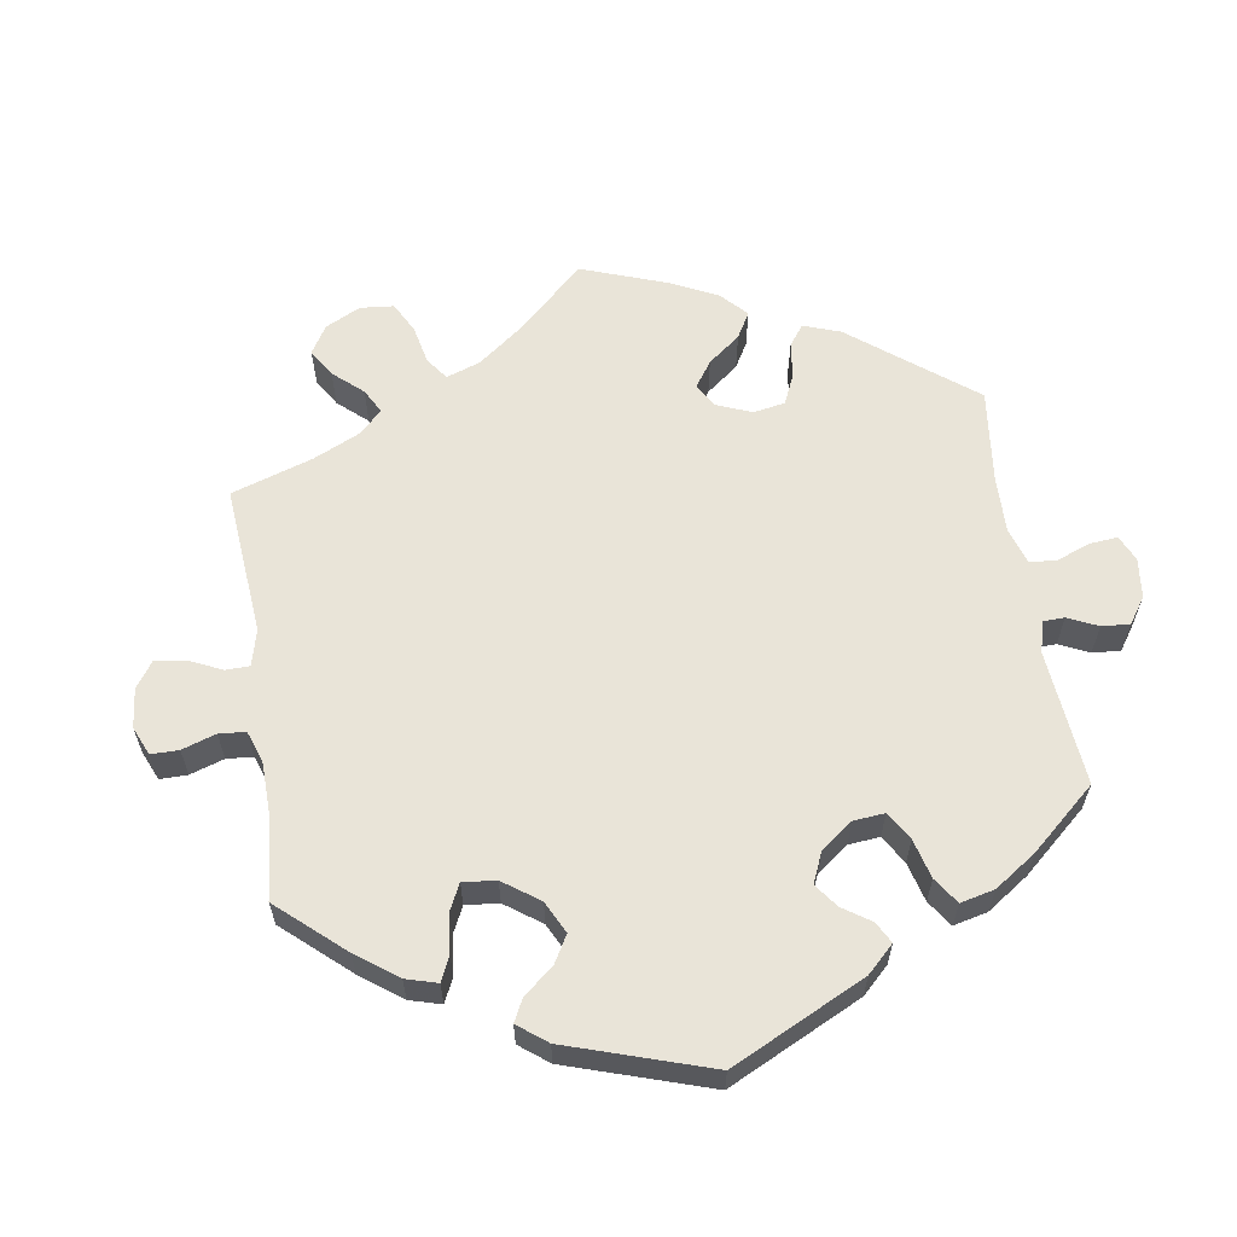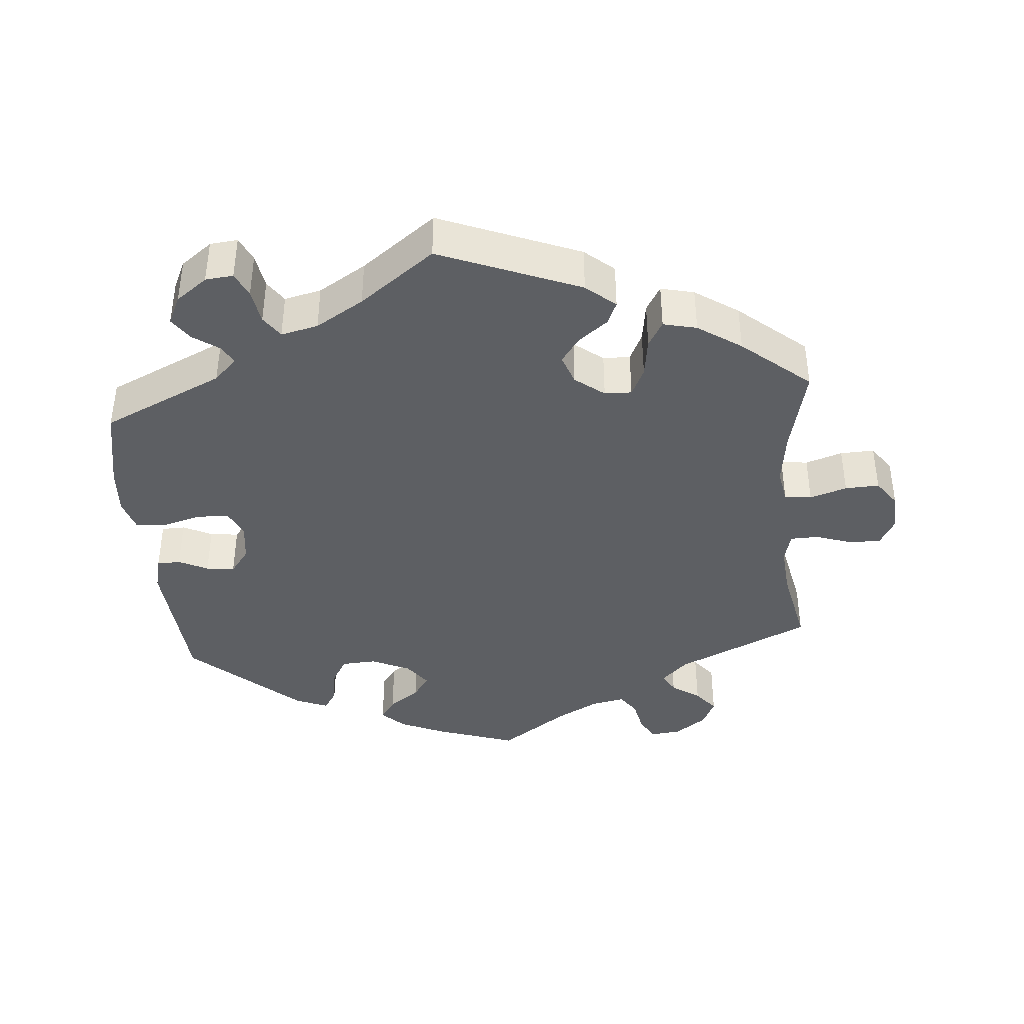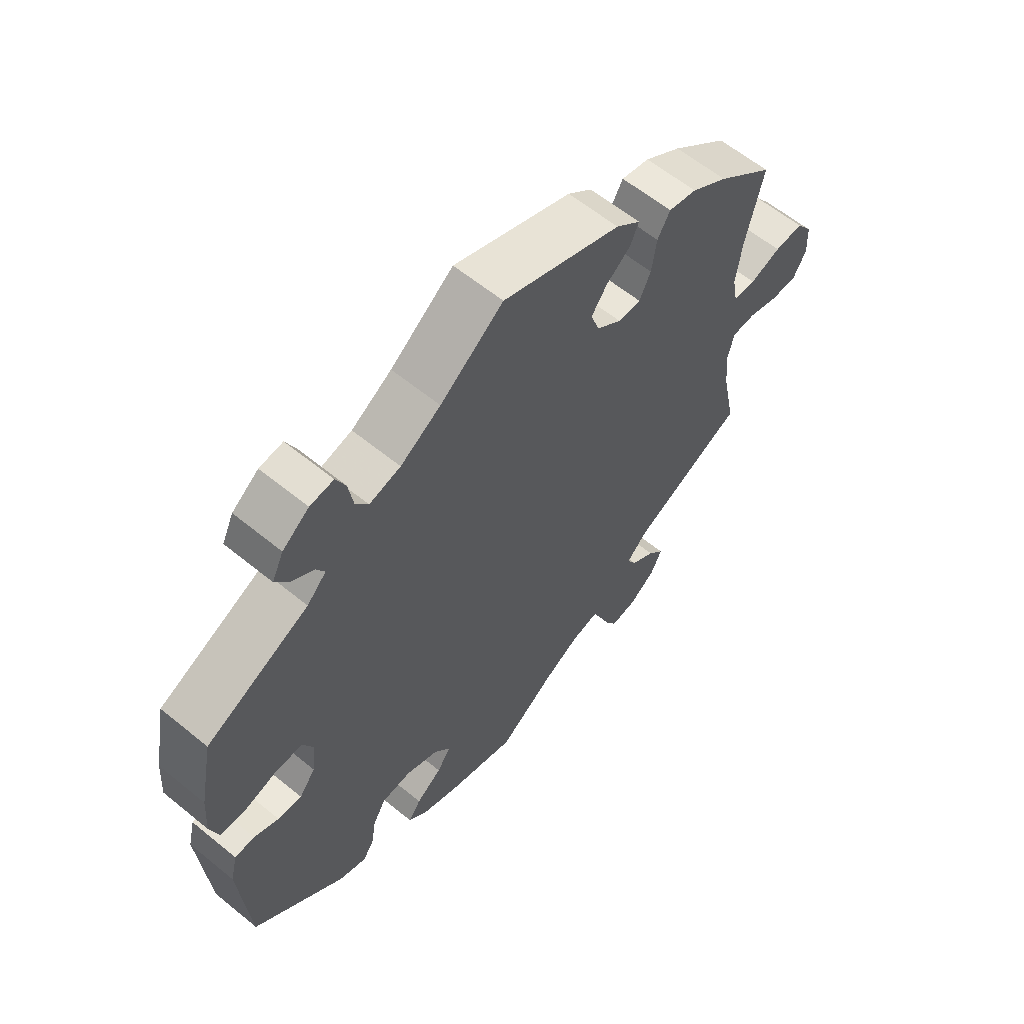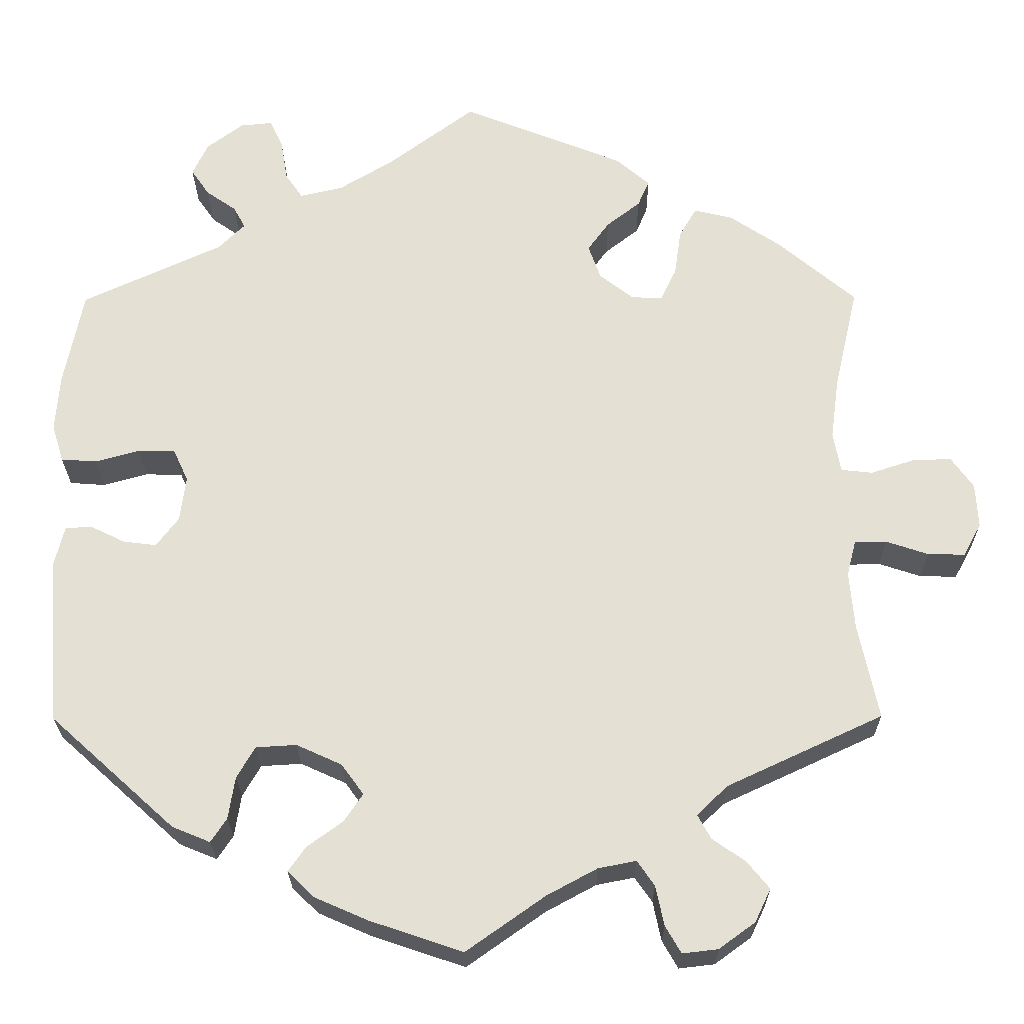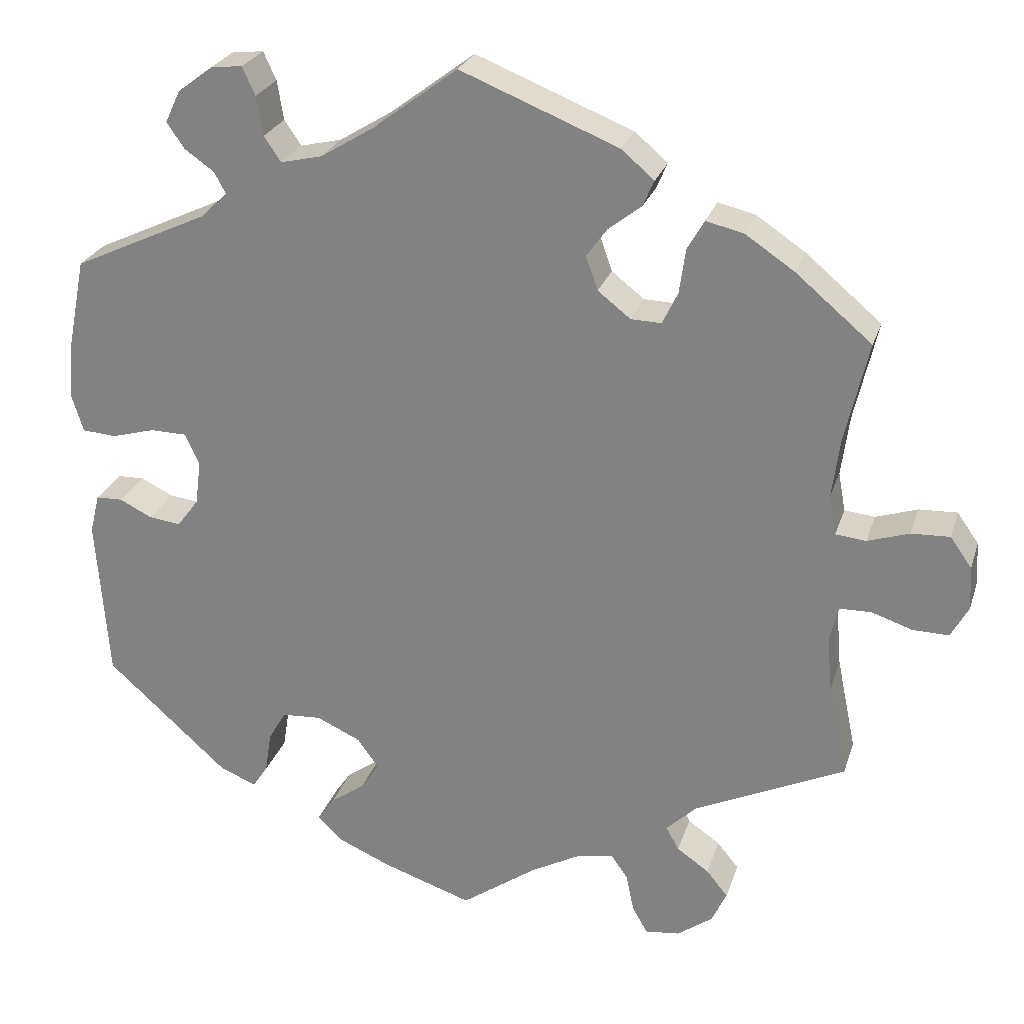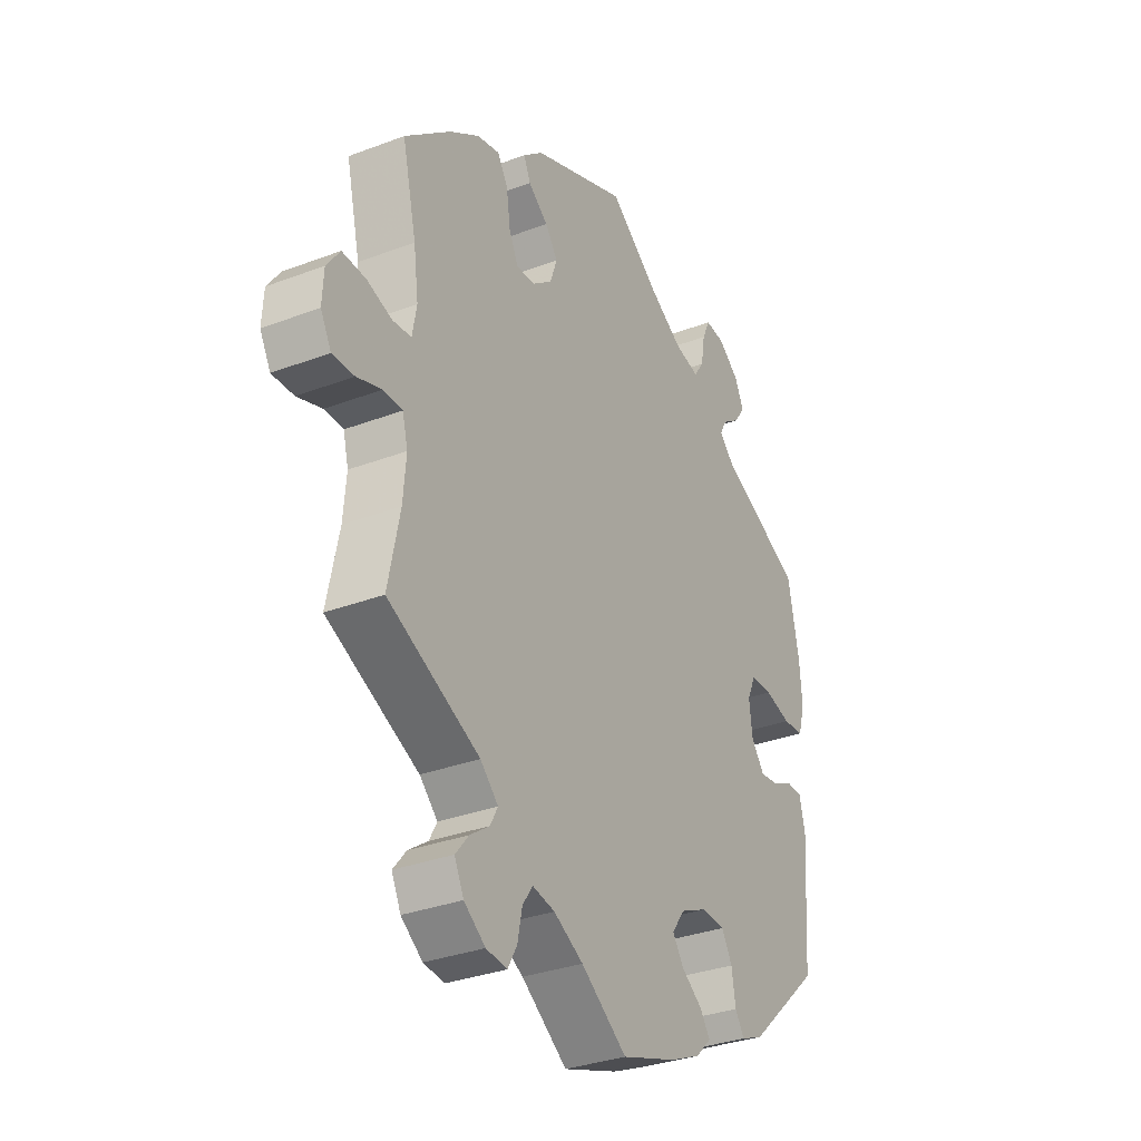
<metadata>
{"format":"obj","ext":"obj","renderer":"f3d","projection":"perspective","resolution":1024,"background":"white","views":[{"elev":60.7,"azim":-128.9,"up":"+Y"},{"elev":-40.0,"azim":4.9,"up":"+Y"},{"elev":61.1,"azim":-50.2,"up":"+Z"},{"elev":-24.5,"azim":0.4,"up":"+Z"},{"elev":25.5,"azim":16.0,"up":"+Z"},{"elev":-32.4,"azim":117.9,"up":"+Z"}]}
</metadata>
<code>
v 0.472 0.07 0.164
v 0.462 0.07 0.089
v 0.471 0.07 0.04
v 0.509 0.07 0.036
v 0.561 0.07 0.053
v 0.609 0.07 0.055
v 0.636 0.07 0.017
v 0.639 0.07 -0.037
v 0.617 0.07 -0.077
v 0.572 0.07 -0.076
v 0.521 0.07 -0.059
v 0.482 0.07 -0.06
v 0.471 0.07 -0.103
v 0.477 0.07 -0.173
v 0.501 0.07 -0.289
v 0.312 0.07 -0.377
v 0.275 0.07 -0.413
v 0.291 0.07 -0.442
v 0.331 0.07 -0.47
v 0.358 0.07 -0.503
v 0.339 0.07 -0.543
v 0.295 0.07 -0.575
v 0.252 0.07 -0.58
v 0.233 0.07 -0.547
v 0.223 0.07 -0.499
v 0.202 0.07 -0.469
v 0.156 0.07 -0.478
v 0.095 0.07 -0.511
v 0 0.07 -0.578
v -0.113 0.07 -0.54
v -0.177 0.07 -0.512
v -0.209 0.07 -0.481
v -0.188 0.07 -0.451
v -0.145 0.07 -0.42
v -0.122 0.07 -0.386
v -0.149 0.07 -0.349
v -0.204 0.07 -0.324
v -0.253 0.07 -0.327
v -0.275 0.07 -0.365
v -0.283 0.07 -0.416
v -0.302 0.07 -0.445
v -0.348 0.07 -0.426
v -0.5 0.07 -0.289
v -0.515 0.07 -0.086
v -0.503 0.07 -0.037
v -0.47 0.07 -0.036
v -0.429 0.07 -0.056
v -0.389 0.07 -0.061
v -0.362 0.07 -0.025
v -0.355 0.07 0.03
v -0.373 0.07 0.069
v -0.418 0.07 0.07
v -0.472 0.07 0.055
v -0.515 0.07 0.058
v -0.529 0.07 0.104
v -0.524 0.07 0.173
v -0.501 0.07 0.289
v -0.331 0.07 0.368
v -0.299 0.07 0.4
v -0.313 0.07 0.426
v -0.35 0.07 0.452
v -0.372 0.07 0.484
v -0.353 0.07 0.524
v -0.309 0.07 0.557
v -0.27 0.07 0.561
v -0.254 0.07 0.526
v -0.246 0.07 0.477
v -0.225 0.07 0.446
v -0.173 0.07 0.458
v -0.106 0.07 0.499
v -0.001 0.07 0.578
v 0.196 0.07 0.499
v 0.237 0.07 0.464
v 0.223 0.07 0.432
v 0.182 0.07 0.4
v 0.156 0.07 0.364
v 0.171 0.07 0.322
v 0.212 0.07 0.29
v 0.25 0.07 0.289
v 0.269 0.07 0.329
v 0.277 0.07 0.385
v 0.298 0.07 0.421
v 0.345 0.07 0.41
v 0.406 0.07 0.369
v 0.501 0.07 0.289
v 0.472 0 0.164
v 0.462 0 0.089
v 0.471 0 0.04
v 0.509 0 0.036
v 0.561 0 0.053
v 0.609 0 0.055
v 0.636 0 0.017
v 0.639 0 -0.037
v 0.617 0 -0.077
v 0.572 0 -0.076
v 0.521 0 -0.059
v 0.482 0 -0.06
v 0.471 0 -0.103
v 0.477 0 -0.173
v 0.501 0 -0.289
v 0.312 0 -0.377
v 0.275 0 -0.413
v 0.291 0 -0.442
v 0.331 0 -0.47
v 0.358 0 -0.503
v 0.339 0 -0.543
v 0.295 0 -0.575
v 0.252 0 -0.58
v 0.233 0 -0.547
v 0.223 0 -0.499
v 0.202 0 -0.469
v 0.156 0 -0.478
v 0.095 0 -0.511
v 0 0 -0.578
v -0.113 0 -0.54
v -0.177 0 -0.512
v -0.209 0 -0.481
v -0.188 0 -0.451
v -0.145 0 -0.42
v -0.122 0 -0.386
v -0.149 0 -0.349
v -0.204 0 -0.324
v -0.253 0 -0.327
v -0.275 0 -0.365
v -0.283 0 -0.416
v -0.302 0 -0.445
v -0.348 0 -0.426
v -0.5 0 -0.289
v -0.515 0 -0.086
v -0.503 0 -0.037
v -0.47 0 -0.036
v -0.429 0 -0.056
v -0.389 0 -0.061
v -0.362 0 -0.025
v -0.355 0 0.03
v -0.373 0 0.069
v -0.418 0 0.07
v -0.472 0 0.055
v -0.515 0 0.058
v -0.529 0 0.104
v -0.524 0 0.173
v -0.501 0 0.289
v -0.331 0 0.368
v -0.299 0 0.4
v -0.313 0 0.426
v -0.35 0 0.452
v -0.372 0 0.484
v -0.353 0 0.524
v -0.309 0 0.557
v -0.27 0 0.561
v -0.254 0 0.526
v -0.246 0 0.477
v -0.225 0 0.446
v -0.173 0 0.458
v -0.106 0 0.499
v -0.001 0 0.578
v 0.196 0 0.499
v 0.237 0 0.464
v 0.223 0 0.432
v 0.182 0 0.4
v 0.156 0 0.364
v 0.171 0 0.322
v 0.212 0 0.29
v 0.25 0 0.289
v 0.269 0 0.329
v 0.277 0 0.385
v 0.298 0 0.421
v 0.345 0 0.41
v 0.406 0 0.369
v 0.501 0 0.289
f 84 85 1
f 83 84 1 2
f 80 81 82 83
f 79 80 83 2
f 78 79 2 3
f 77 78 3
f 72 73 74 75
f 70 71 72 75
f 69 70 75 76
f 68 69 76 77
f 64 65 66 67
f 64 67 68
f 63 64 68
f 60 61 62 63
f 59 60 63 68
f 58 59 68 77
f 52 53 54 55
f 51 52 55 56
f 44 45 46 47
f 44 47 48
f 43 44 48
f 42 43 48 49
f 39 40 41 42
f 38 39 42 49
f 31 32 33 34
f 31 34 35
f 28 29 30 31
f 27 28 31 35
f 26 27 35 36
f 22 23 24 25
f 22 25 26
f 21 22 26
f 18 19 20 21
f 17 18 21 26
f 16 17 26 36
f 14 15 16 36
f 8 9 10 11
f 8 11 12
f 7 8 12
f 4 5 6 7
f 3 4 7 12
f 77 3 12 13
f 51 56 57 58
f 50 51 58 77
f 37 38 49 50
f 36 37 50 77
f 13 14 36 77
f 86 170 169
f 87 86 169 168
f 168 167 166 165
f 87 168 165 164
f 88 87 164 163
f 88 163 162
f 160 159 158 157
f 160 157 156 155
f 161 160 155 154
f 162 161 154 153
f 152 151 150 149
f 153 152 149
f 153 149 148
f 148 147 146 145
f 153 148 145 144
f 162 153 144 143
f 140 139 138 137
f 141 140 137 136
f 132 131 130 129
f 133 132 129
f 133 129 128
f 134 133 128 127
f 127 126 125 124
f 134 127 124 123
f 119 118 117 116
f 120 119 116
f 116 115 114 113
f 120 116 113 112
f 121 120 112 111
f 110 109 108 107
f 111 110 107
f 111 107 106
f 106 105 104 103
f 111 106 103 102
f 121 111 102 101
f 121 101 100 99
f 96 95 94 93
f 97 96 93
f 97 93 92
f 92 91 90 89
f 97 92 89 88
f 98 97 88 162
f 143 142 141 136
f 162 143 136 135
f 135 134 123 122
f 162 135 122 121
f 162 121 99 98
f 1 86 87 2
f 2 87 88 3
f 3 88 89 4
f 4 89 90 5
f 5 90 91 6
f 6 91 92 7
f 7 92 93 8
f 8 93 94 9
f 9 94 95 10
f 10 95 96 11
f 11 96 97 12
f 12 97 98 13
f 13 98 99 14
f 14 99 100 15
f 15 100 101 16
f 16 101 102 17
f 17 102 103 18
f 18 103 104 19
f 19 104 105 20
f 20 105 106 21
f 21 106 107 22
f 22 107 108 23
f 23 108 109 24
f 24 109 110 25
f 25 110 111 26
f 26 111 112 27
f 27 112 113 28
f 28 113 114 29
f 29 114 115 30
f 30 115 116 31
f 31 116 117 32
f 32 117 118 33
f 33 118 119 34
f 34 119 120 35
f 35 120 121 36
f 36 121 122 37
f 37 122 123 38
f 38 123 124 39
f 39 124 125 40
f 40 125 126 41
f 41 126 127 42
f 42 127 128 43
f 43 128 129 44
f 44 129 130 45
f 45 130 131 46
f 46 131 132 47
f 47 132 133 48
f 48 133 134 49
f 49 134 135 50
f 50 135 136 51
f 51 136 137 52
f 52 137 138 53
f 53 138 139 54
f 54 139 140 55
f 55 140 141 56
f 56 141 142 57
f 57 142 143 58
f 58 143 144 59
f 59 144 145 60
f 60 145 146 61
f 61 146 147 62
f 62 147 148 63
f 63 148 149 64
f 64 149 150 65
f 65 150 151 66
f 66 151 152 67
f 67 152 153 68
f 68 153 154 69
f 69 154 155 70
f 70 155 156 71
f 71 156 157 72
f 72 157 158 73
f 73 158 159 74
f 74 159 160 75
f 75 160 161 76
f 76 161 162 77
f 77 162 163 78
f 78 163 164 79
f 79 164 165 80
f 80 165 166 81
f 81 166 167 82
f 82 167 168 83
f 83 168 169 84
f 84 169 170 85
f 85 170 86 1

</code>
